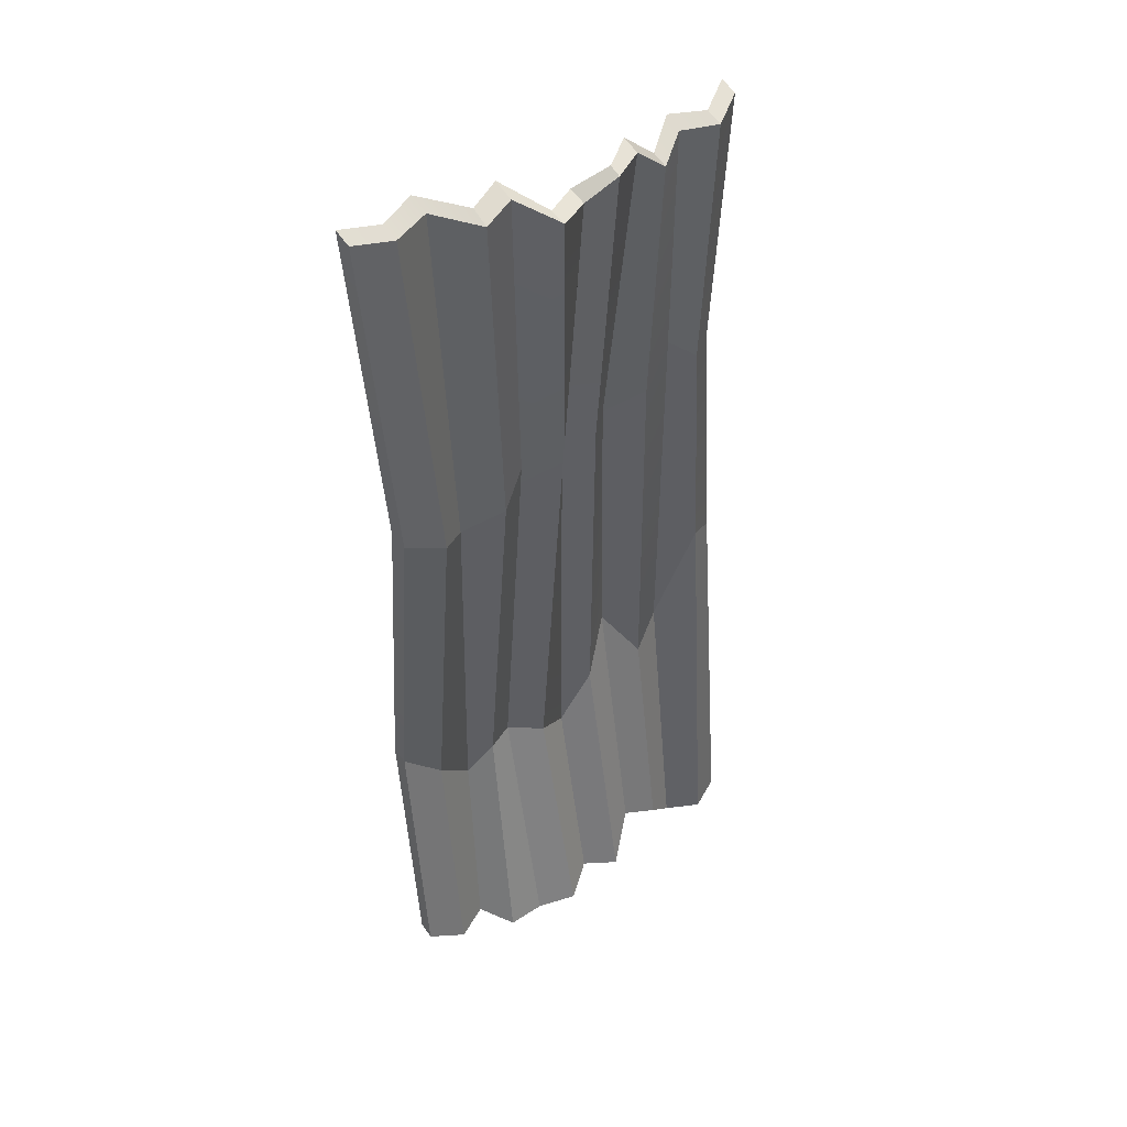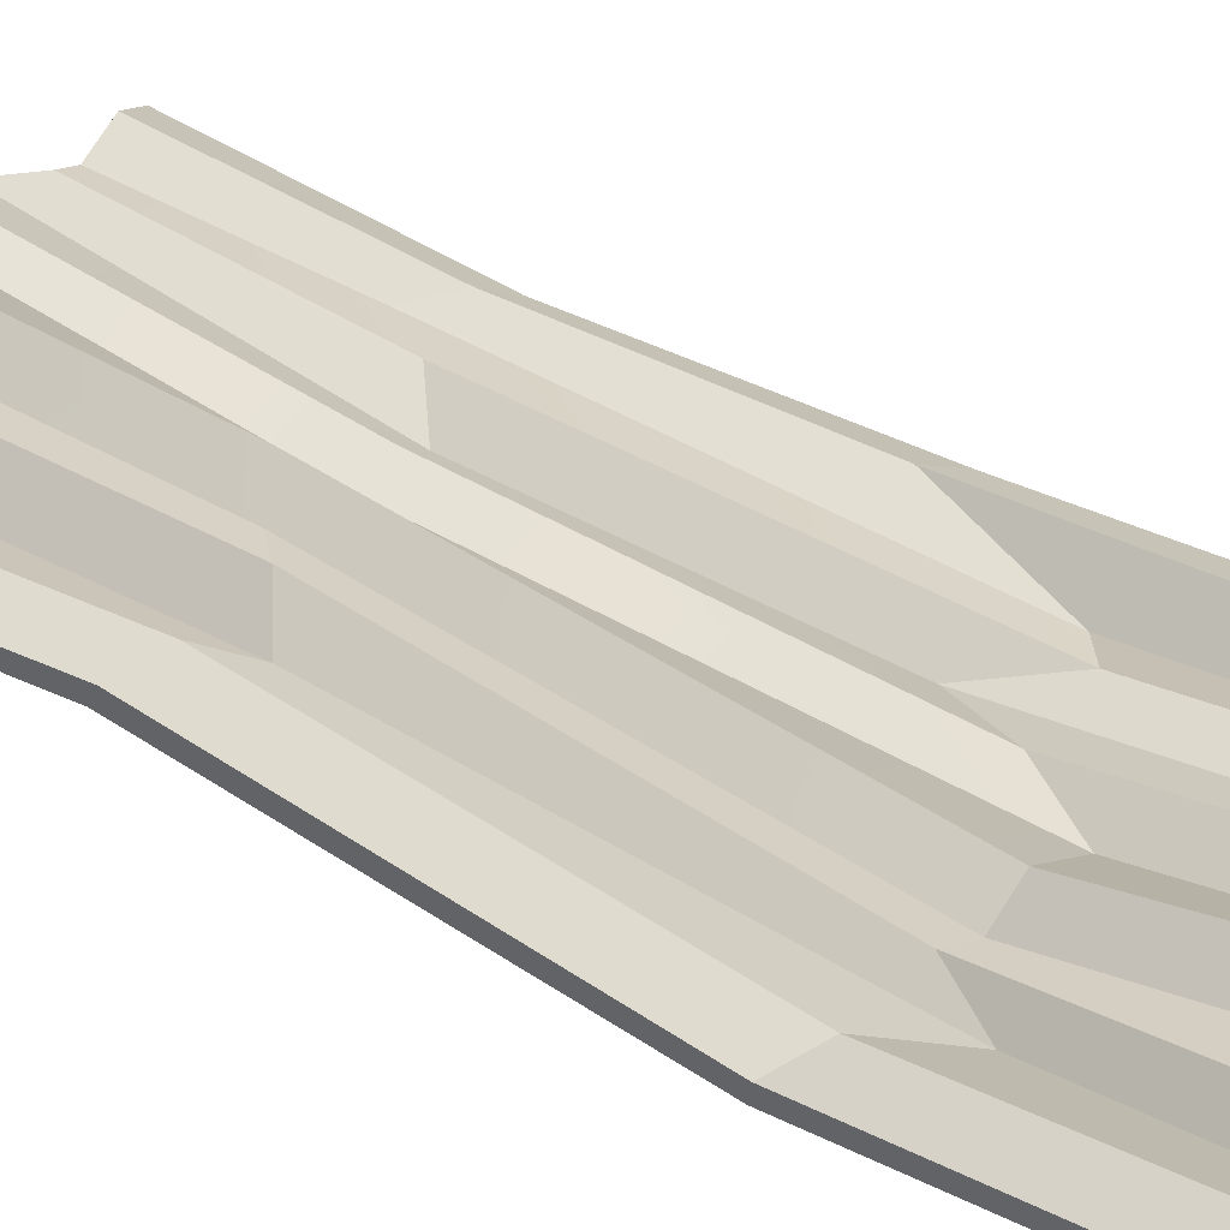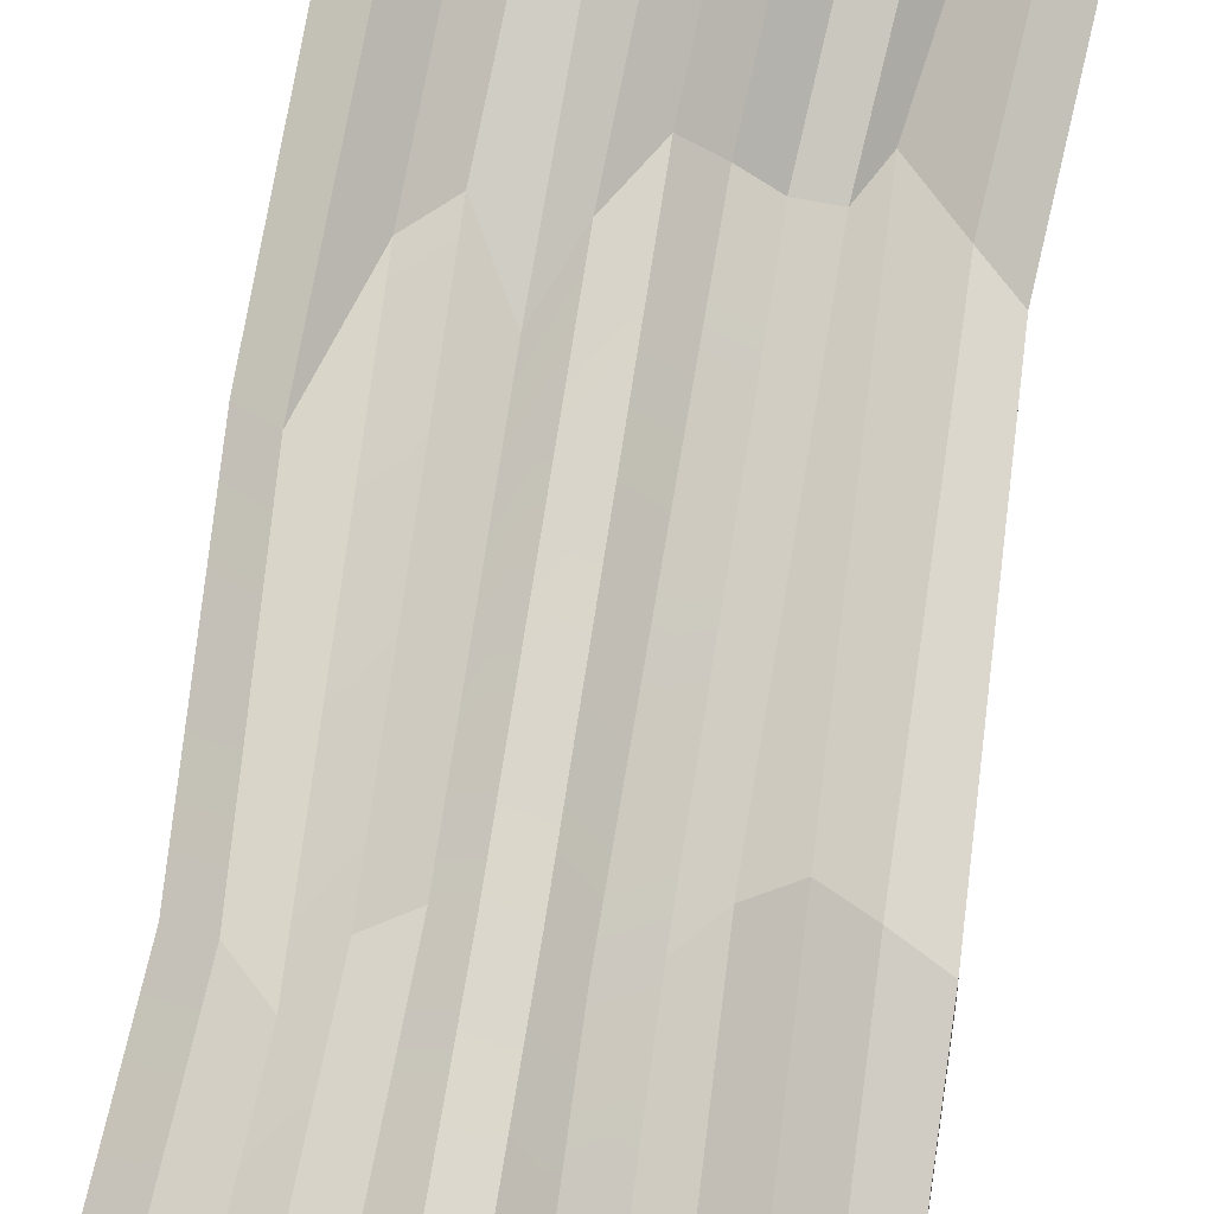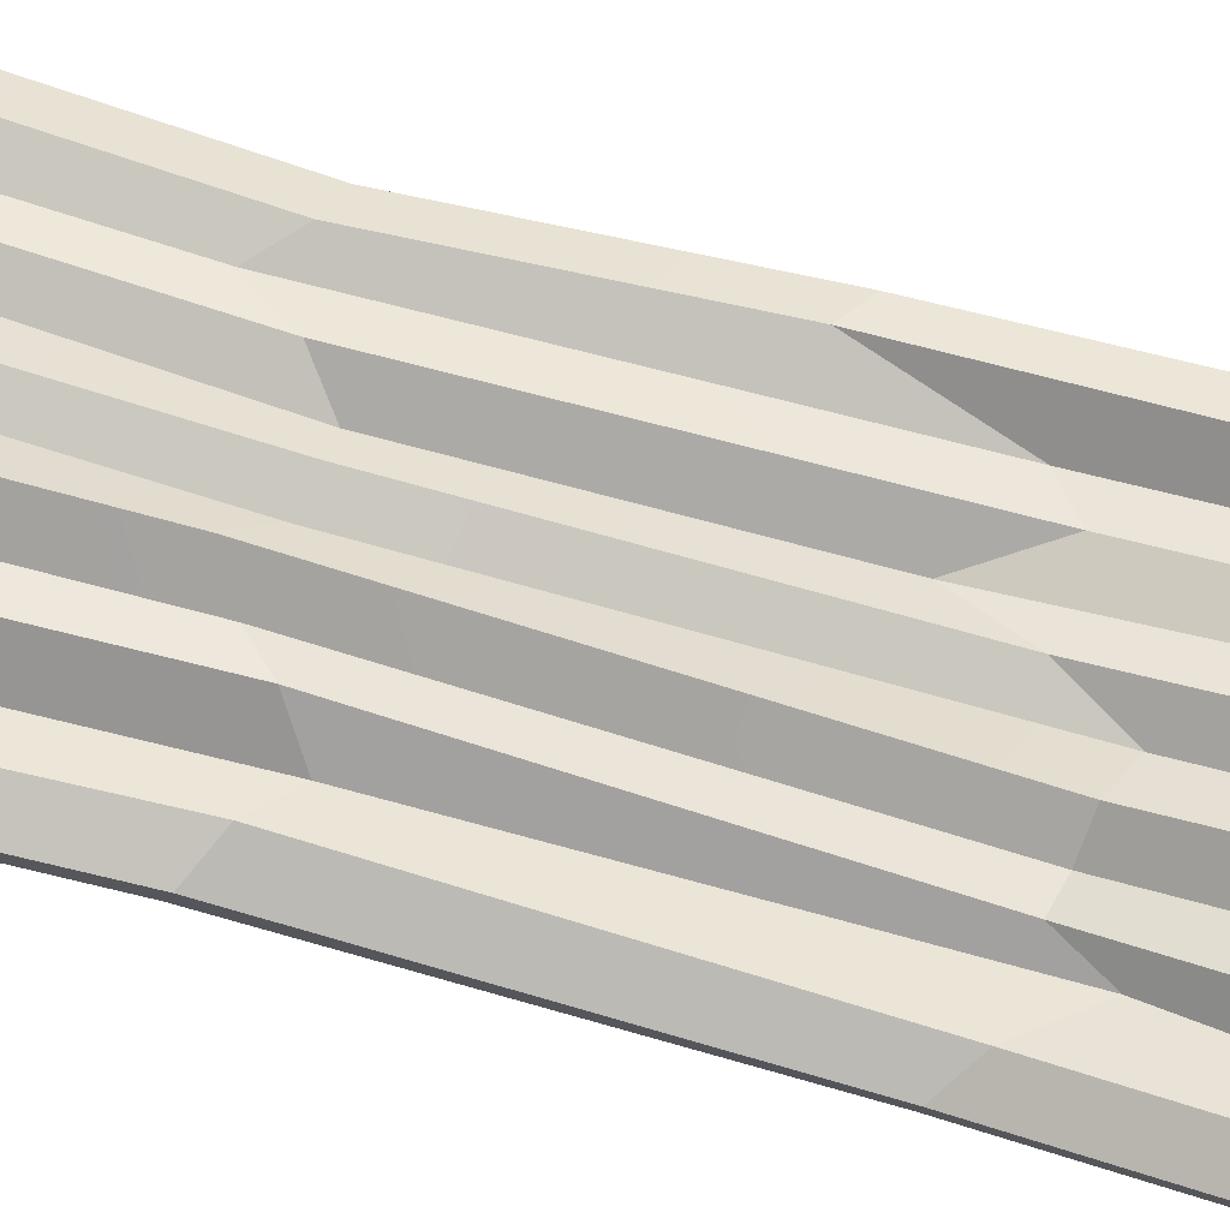
<metadata>
{"format":"obj","ext":"obj","renderer":"f3d","projection":"perspective","resolution":1024,"background":"white","views":[{"elev":45.2,"azim":140.6,"up":"+Z"},{"elev":41.3,"azim":126.0,"up":"+Y"},{"elev":72.4,"azim":10.2,"up":"+Y"},{"elev":70.5,"azim":106.7,"up":"+Y"}]}
</metadata>
<code>
g SM_Prop_Iron_Sheet_03
v -0.2846 0.06919 1.224
v -0.2862 0.1102 1.207
v -0.3082 0.1504 -1.152
v -0.3114 0.1045 -1.143
v -0.3735 0.05606 1.239
v -0.4035 0.1109 -1.259
v -0.4072 0.0649 -1.26
v -0.3714 0.01406 1.264
v 0.1407 0.1462 -1.262
v 0.1578 0.1019 1.31
v 0.1602 0.05085 1.333
v 0.1373 0.1007 -1.251
v 0.06685 0.1753 1.246
v 0.05265 0.2 -1.23
v 0.04937 0.1542 -1.215
v 0.06854 0.1309 1.257
v -0.01933 0.1367 1.24
v -0.04177 0.1373 -1.213
v -0.04572 0.08333 -1.2
v -0.01745 0.09168 1.256
v -0.1051 0.1569 1.285
v -0.1286 0.185 -1.229
v -0.1318 0.1392 -1.212
v -0.1038 0.1266 1.298
v -0.1928 0.1154 1.288
v -0.2222 0.1189 -1.128
v -0.226 0.06814 -1.116
v -0.1911 0.07077 1.305
v 0.5191 0.003417 1.299
v 0.4884 0.06277 -1.196
v 0.4851 0.0171 -1.186
v 0.5211 -0.04076 1.317
v 0.4263 0.04715 1.296
v 0.4021 0.112 -1.21
v 0.3985 0.06709 -1.197
v 0.4282 0.002995 1.314
v 0.3369 0.0347 1.318
v 0.3095 0.07265 -1.206
v 0.3053 0.0295 -1.187
v 0.3393 -0.01563 1.339
v 0.2444 0.1262 1.291
v 0.2313 0.129 -1.286
v 0.228 0.09219 -1.273
v 0.2463 0.08248 1.317
v -0.4645 0.0991 1.241
v -0.4918 0.16 -1.263
v -0.495 0.1141 -1.264
v -0.4628 0.05484 1.258
v -0.553 0.0501 1.265
v -0.5845 0.1211 -1.257
v -0.5878 0.07531 -1.258
v -0.5513 0.005647 1.283
v -0.03862 -0.006468 0.4829
v -0.1185 0.02221 0.4629
v -0.1892 -0.02658 0.4778
v -0.2697 0.04819 0.5532
v -0.3439 0.02876 0.6359
v -0.4321 0.05579 0.5896
v -0.522 -0.009457 0.5564
v -0.5238 0.03476 0.5406
v -0.4347 0.09513 0.5613
v -0.345 0.08152 0.642
v -0.2724 0.08761 0.5251
v -0.191 0.01388 0.4524
v -0.1215 0.06938 0.4519
v -0.03698 0.03759 0.4649
v 0.03675 0.1357 0.5405
v 0.124 0.07635 0.4815
v 0.1979 0.1058 0.4037
v 0.2882 0.03578 0.334
v 0.3874 0.1138 0.3991
v 0.4926 0.08786 0.4464
v 0.4961 0.04412 0.4632
v 0.3894 0.0661 0.4058
v 0.2932 0.0005473 0.3725
v 0.1998 0.05712 0.4082
v 0.1212 0.01936 0.4673
v 0.04031 0.08142 0.5355
v -0.06948 -0.05544 -0.5862
v 0.01722 -0.02184 -0.6173
v 0.09861 -0.08745 -0.5743
v 0.1791 -0.04955 -0.6239
v 0.2433 -0.103 -0.6855
v 0.3557 -0.05861 -0.6037
v 0.4483 -0.1044 -0.5183
v 0.4508 -0.05751 -0.525
v 0.3617 -0.01052 -0.5884
v 0.2368 -0.05784 -0.7308
v 0.1862 -0.00149 -0.6081
v 0.1004 -0.04244 -0.6262
v 0.01943 0.02023 -0.6358
v -0.06796 -0.004411 -0.6763
v -0.1509 0.02378 -0.521
v -0.2192 -0.007212 -0.3507
v -0.3264 0.03377 -0.5255
v -0.4156 -0.002524 -0.4581
v -0.4964 0.06875 -0.1312
v -0.5812 0.02503 -0.1768
v -0.5729 -0.02828 -0.2611
v -0.5016 0.01636 -0.2135
v -0.4214 -0.05506 -0.5432
v -0.3276 -0.01159 -0.4933
v -0.2284 -0.05661 -0.3895
v -0.1516 -0.02109 -0.4807
v -0.2724 0.08761 0.5251
v -0.3264 0.03377 -0.5255
v -0.2846 0.06919 1.224
v -0.2862 0.1102 1.207
v -0.3276 -0.01159 -0.4933
v -0.2697 0.04819 0.5532
v -0.3082 0.1504 -1.152
v -0.3114 0.1045 -1.143
v 0.1004 -0.04244 -0.6262
v 0.124 0.07635 0.4815
v 0.1373 0.1007 -1.251
v 0.1407 0.1462 -1.262
v 0.1212 0.01936 0.4673
v 0.09861 -0.08745 -0.5743
v 0.1578 0.1019 1.31
v 0.1602 0.05085 1.333
v 0.01943 0.02023 -0.6358
v 0.03675 0.1357 0.5405
v 0.04937 0.1542 -1.215
v 0.05265 0.2 -1.23
v 0.04031 0.08142 0.5355
v 0.01722 -0.02184 -0.6173
v 0.06685 0.1753 1.246
v 0.06854 0.1309 1.257
v -0.06796 -0.004411 -0.6763
v -0.03698 0.03759 0.4649
v -0.04572 0.08333 -1.2
v -0.04177 0.1373 -1.213
v -0.03862 -0.006468 0.4829
v -0.06948 -0.05544 -0.5862
v -0.01933 0.1367 1.24
v -0.01745 0.09168 1.256
v -0.191 0.01388 0.4524
v -0.2192 -0.007212 -0.3507
v -0.1509 0.02378 -0.521
v -0.1215 0.06938 0.4519
v -0.226 0.06814 -1.116
v -0.1318 0.1392 -1.212
v -0.1286 0.185 -1.229
v -0.2222 0.1189 -1.128
v -0.1185 0.02221 0.4629
v -0.1516 -0.02109 -0.4807
v -0.2284 -0.05661 -0.3895
v -0.1892 -0.02658 0.4778
v -0.1928 0.1154 1.288
v -0.1051 0.1569 1.285
v -0.1038 0.1266 1.298
v -0.1911 0.07077 1.305
v 0.3617 -0.01052 -0.5884
v 0.3874 0.1138 0.3991
v 0.3985 0.06709 -1.197
v 0.4021 0.112 -1.21
v 0.3894 0.0661 0.4058
v 0.3557 -0.05861 -0.6037
v 0.2368 -0.05784 -0.7308
v 0.2882 0.03578 0.334
v 0.1979 0.1058 0.4037
v 0.1862 -0.00149 -0.6081
v 0.228 0.09219 -1.273
v 0.3053 0.0295 -1.187
v 0.3095 0.07265 -1.206
v 0.2313 0.129 -1.286
v 0.2932 0.0005473 0.3725
v 0.2433 -0.103 -0.6855
v 0.1791 -0.04955 -0.6239
v 0.1998 0.05712 0.4082
v 0.2444 0.1262 1.291
v 0.2463 0.08248 1.317
v -0.4156 -0.002524 -0.4581
v -0.345 0.08152 0.642
v -0.4072 0.0649 -1.26
v -0.4035 0.1109 -1.259
v -0.3439 0.02876 0.6359
v -0.4214 -0.05506 -0.5432
v -0.4964 0.06875 -0.1312
v -0.4347 0.09513 0.5613
v -0.495 0.1141 -1.264
v -0.4918 0.16 -1.263
v -0.4321 0.05579 0.5896
v -0.5016 0.01636 -0.2135
v -0.4645 0.0991 1.241
v -0.4628 0.05484 1.258
v 0.4483 -0.1044 -0.5183
v 0.4961 0.04412 0.4632
v 0.4926 0.08786 0.4464
v 0.4508 -0.05751 -0.525
v -0.5812 0.02503 -0.1768
v -0.5238 0.03476 0.5406
v -0.522 -0.009457 0.5564
v -0.5729 -0.02828 -0.2611
v -0.1038 0.1266 1.298
v -0.01745 0.09168 1.256
v -0.1911 0.07077 1.305
v -0.1038 0.1266 1.298
v -0.1185 0.02221 0.4629
v -0.1892 -0.02658 0.4778
v -0.2697 0.04819 0.5532
v -0.2846 0.06919 1.224
v -0.1911 0.07077 1.305
v -0.1892 -0.02658 0.4778
v -0.3714 0.01406 1.264
v -0.2846 0.06919 1.224
v -0.4628 0.05484 1.258
v -0.3714 0.01406 1.264
v -0.3439 0.02876 0.6359
v -0.4321 0.05579 0.5896
v -0.5513 0.005647 1.283
v -0.4628 0.05484 1.258
v -0.4321 0.05579 0.5896
v -0.522 -0.009457 0.5564
v -0.5238 0.03476 0.5406
v -0.553 0.0501 1.265
v -0.5513 0.005647 1.283
v -0.522 -0.009457 0.5564
v -0.4347 0.09513 0.5613
v -0.4645 0.0991 1.241
v -0.553 0.0501 1.265
v -0.5238 0.03476 0.5406
v -0.345 0.08152 0.642
v -0.3735 0.05606 1.239
v -0.4645 0.0991 1.241
v -0.4347 0.09513 0.5613
v -0.2862 0.1102 1.207
v -0.3735 0.05606 1.239
v -0.2862 0.1102 1.207
v -0.2724 0.08761 0.5251
v -0.191 0.01388 0.4524
v -0.1928 0.1154 1.288
v -0.1928 0.1154 1.288
v -0.1051 0.1569 1.285
v -0.1051 0.1569 1.285
v -0.01933 0.1367 1.24
v -0.01933 0.1367 1.24
v 0.06685 0.1753 1.246
v 0.06685 0.1753 1.246
v 0.1578 0.1019 1.31
v 0.1979 0.1058 0.4037
v 0.2444 0.1262 1.291
v 0.1578 0.1019 1.31
v 0.124 0.07635 0.4815
v 0.2882 0.03578 0.334
v 0.3369 0.0347 1.318
v 0.2444 0.1262 1.291
v 0.1979 0.1058 0.4037
v 0.3874 0.1138 0.3991
v 0.4263 0.04715 1.296
v 0.3369 0.0347 1.318
v 0.2882 0.03578 0.334
v 0.4926 0.08786 0.4464
v 0.5191 0.003417 1.299
v 0.4263 0.04715 1.296
v 0.3874 0.1138 0.3991
v 0.5211 -0.04076 1.317
v 0.5191 0.003417 1.299
v 0.4282 0.002995 1.314
v 0.5211 -0.04076 1.317
v 0.4961 0.04412 0.4632
v 0.3894 0.0661 0.4058
v 0.3393 -0.01563 1.339
v 0.4282 0.002995 1.314
v 0.3894 0.0661 0.4058
v 0.2932 0.0005473 0.3725
v 0.2463 0.08248 1.317
v 0.3393 -0.01563 1.339
v 0.2932 0.0005473 0.3725
v 0.1998 0.05712 0.4082
v 0.1602 0.05085 1.333
v 0.2463 0.08248 1.317
v 0.1998 0.05712 0.4082
v 0.1212 0.01936 0.4673
v 0.06854 0.1309 1.257
v 0.1602 0.05085 1.333
v -0.01745 0.09168 1.256
v 0.06854 0.1309 1.257
v 0.01722 -0.02184 -0.6173
v 0.04937 0.1542 -1.215
v -0.04572 0.08333 -1.2
v -0.06948 -0.05544 -0.5862
v 0.09861 -0.08745 -0.5743
v 0.1373 0.1007 -1.251
v 0.04937 0.1542 -1.215
v 0.01722 -0.02184 -0.6173
v 0.1791 -0.04955 -0.6239
v 0.228 0.09219 -1.273
v 0.1373 0.1007 -1.251
v 0.09861 -0.08745 -0.5743
v 0.2433 -0.103 -0.6855
v 0.3053 0.0295 -1.187
v 0.228 0.09219 -1.273
v 0.1791 -0.04955 -0.6239
v 0.3557 -0.05861 -0.6037
v 0.3985 0.06709 -1.197
v 0.3053 0.0295 -1.187
v 0.2433 -0.103 -0.6855
v 0.4483 -0.1044 -0.5183
v 0.4851 0.0171 -1.186
v 0.3985 0.06709 -1.197
v 0.3557 -0.05861 -0.6037
v 0.4884 0.06277 -1.196
v 0.4851 0.0171 -1.186
v 0.4483 -0.1044 -0.5183
v 0.4508 -0.05751 -0.525
v 0.4021 0.112 -1.21
v 0.4884 0.06277 -1.196
v 0.4508 -0.05751 -0.525
v 0.3617 -0.01052 -0.5884
v 0.3095 0.07265 -1.206
v 0.4021 0.112 -1.21
v 0.3617 -0.01052 -0.5884
v 0.2368 -0.05784 -0.7308
v 0.2313 0.129 -1.286
v 0.3095 0.07265 -1.206
v 0.2368 -0.05784 -0.7308
v 0.1862 -0.00149 -0.6081
v 0.1407 0.1462 -1.262
v 0.2313 0.129 -1.286
v 0.1862 -0.00149 -0.6081
v 0.1004 -0.04244 -0.6262
v 0.01943 0.02023 -0.6358
v 0.05265 0.2 -1.23
v 0.1407 0.1462 -1.262
v 0.1004 -0.04244 -0.6262
v -0.06796 -0.004411 -0.6763
v -0.04177 0.1373 -1.213
v 0.05265 0.2 -1.23
v 0.01943 0.02023 -0.6358
v -0.1509 0.02378 -0.521
v -0.1286 0.185 -1.229
v -0.04177 0.1373 -1.213
v -0.06796 -0.004411 -0.6763
v -0.2192 -0.007212 -0.3507
v -0.2222 0.1189 -1.128
v -0.1286 0.185 -1.229
v -0.1509 0.02378 -0.521
v -0.3264 0.03377 -0.5255
v -0.3082 0.1504 -1.152
v -0.2222 0.1189 -1.128
v -0.2192 -0.007212 -0.3507
v -0.4035 0.1109 -1.259
v -0.3082 0.1504 -1.152
v -0.3264 0.03377 -0.5255
v -0.4156 -0.002524 -0.4581
v -0.4918 0.16 -1.263
v -0.4035 0.1109 -1.259
v -0.4156 -0.002524 -0.4581
v -0.4964 0.06875 -0.1312
v -0.5845 0.1211 -1.257
v -0.4918 0.16 -1.263
v -0.4964 0.06875 -0.1312
v -0.5812 0.02503 -0.1768
v -0.5845 0.1211 -1.257
v -0.5812 0.02503 -0.1768
v -0.5729 -0.02828 -0.2611
v -0.5878 0.07531 -1.258
v -0.5016 0.01636 -0.2135
v -0.495 0.1141 -1.264
v -0.5878 0.07531 -1.258
v -0.5729 -0.02828 -0.2611
v -0.4214 -0.05506 -0.5432
v -0.4072 0.0649 -1.26
v -0.495 0.1141 -1.264
v -0.5016 0.01636 -0.2135
v -0.3276 -0.01159 -0.4933
v -0.3114 0.1045 -1.143
v -0.4072 0.0649 -1.26
v -0.4214 -0.05506 -0.5432
v -0.3114 0.1045 -1.143
v -0.3276 -0.01159 -0.4933
v -0.2284 -0.05661 -0.3895
v -0.226 0.06814 -1.116
v -0.1516 -0.02109 -0.4807
v -0.1318 0.1392 -1.212
v -0.226 0.06814 -1.116
v -0.2284 -0.05661 -0.3895
v -0.06948 -0.05544 -0.5862
v -0.04572 0.08333 -1.2
v -0.1318 0.1392 -1.212
v -0.1516 -0.02109 -0.4807
g SM_Prop_Iron_Sheet_03_0
f 96 62 95
f 62 63 95
f 62 228 63
f 228 227 63
f 3 4 7
f 6 3 7
f 101 102 56
f 57 101 56
f 57 56 205
f 56 206 205
f 1 2 5
f 8 1 5
f 8 5 45
f 48 8 45
f 44 41 10
f 11 44 10
f 68 69 89
f 90 68 89
f 42 43 12
f 9 42 12
f 81 82 76
f 77 81 76
f 94 106 105
f 64 94 105
f 25 108 107
f 28 25 107
f 55 110 109
f 103 55 109
f 27 112 111
f 26 27 111
f 113 91 67
f 114 113 67
f 114 67 239
f 240 114 239
f 116 115 15
f 14 116 15
f 80 118 117
f 78 80 117
f 78 117 275
f 117 276 275
f 120 119 13
f 16 120 13
f 121 92 66
f 122 121 66
f 122 66 237
f 238 122 237
f 124 123 19
f 18 124 19
f 79 126 125
f 53 79 125
f 53 125 277
f 125 278 277
f 128 127 17
f 20 128 17
f 129 93 65
f 130 129 65
f 130 65 235
f 236 130 235
f 132 131 23
f 22 132 23
f 104 134 133
f 54 104 133
f 54 133 195
f 133 196 195
f 136 135 21
f 24 136 21
f 139 138 137
f 140 139 137
f 140 137 233
f 234 140 233
f 143 142 141
f 144 143 141
f 147 146 145
f 148 147 145
f 151 150 149
f 152 151 149
f 71 72 86
f 87 71 86
f 30 31 35
f 34 30 35
f 84 85 73
f 74 84 73
f 32 29 33
f 36 32 33
f 36 33 37
f 40 36 37
f 40 37 171
f 172 40 171
f 70 154 153
f 88 70 153
f 156 155 39
f 38 156 39
f 83 158 157
f 75 83 157
f 161 160 159
f 162 161 159
f 165 164 163
f 166 165 163
f 169 168 167
f 170 169 167
f 61 174 173
f 97 61 173
f 176 175 47
f 46 176 47
f 100 178 177
f 58 100 177
f 60 180 179
f 98 60 179
f 182 181 51
f 50 182 51
f 99 184 183
f 59 99 183
f 186 185 49
f 52 186 49
f 190 189 187
f 189 188 187
f 189 258 188
f 258 257 188
f 193 192 191
f 194 193 191
f 199 198 197
f 200 199 197
f 203 202 201
f 204 203 201
f 209 208 207
f 210 209 207
f 213 212 211
f 214 213 211
f 217 216 215
f 218 217 215
f 221 220 219
f 222 221 219
f 225 224 223
f 226 225 223
f 231 230 229
f 232 231 229
f 243 242 241
f 244 243 241
f 247 246 245
f 248 247 245
f 251 250 249
f 252 251 249
f 255 254 253
f 256 255 253
f 261 260 259
f 262 261 259
f 265 264 263
f 266 265 263
f 269 268 267
f 270 269 267
f 273 272 271
f 274 273 271
f 281 280 279
f 282 281 279
f 285 284 283
f 286 285 283
f 289 288 287
f 290 289 287
f 293 292 291
f 294 293 291
f 297 296 295
f 298 297 295
f 301 300 299
f 302 301 299
f 305 304 303
f 306 305 303
f 309 308 307
f 310 309 307
f 313 312 311
f 314 313 311
f 317 316 315
f 318 317 315
f 321 320 319
f 322 321 319
f 325 324 323
f 326 325 323
f 329 328 327
f 330 329 327
f 333 332 331
f 334 333 331
f 337 336 335
f 338 337 335
f 341 340 339
f 342 341 339
f 345 344 343
f 346 345 343
f 349 348 347
f 350 349 347
f 353 352 351
f 354 353 351
f 357 356 355
f 358 357 355
f 361 360 359
f 362 361 359
f 365 364 363
f 366 365 363
f 369 368 367
f 370 369 367
f 373 372 371
f 374 373 371
f 377 376 375
f 378 377 375
f 381 380 379
f 382 381 379

</code>
